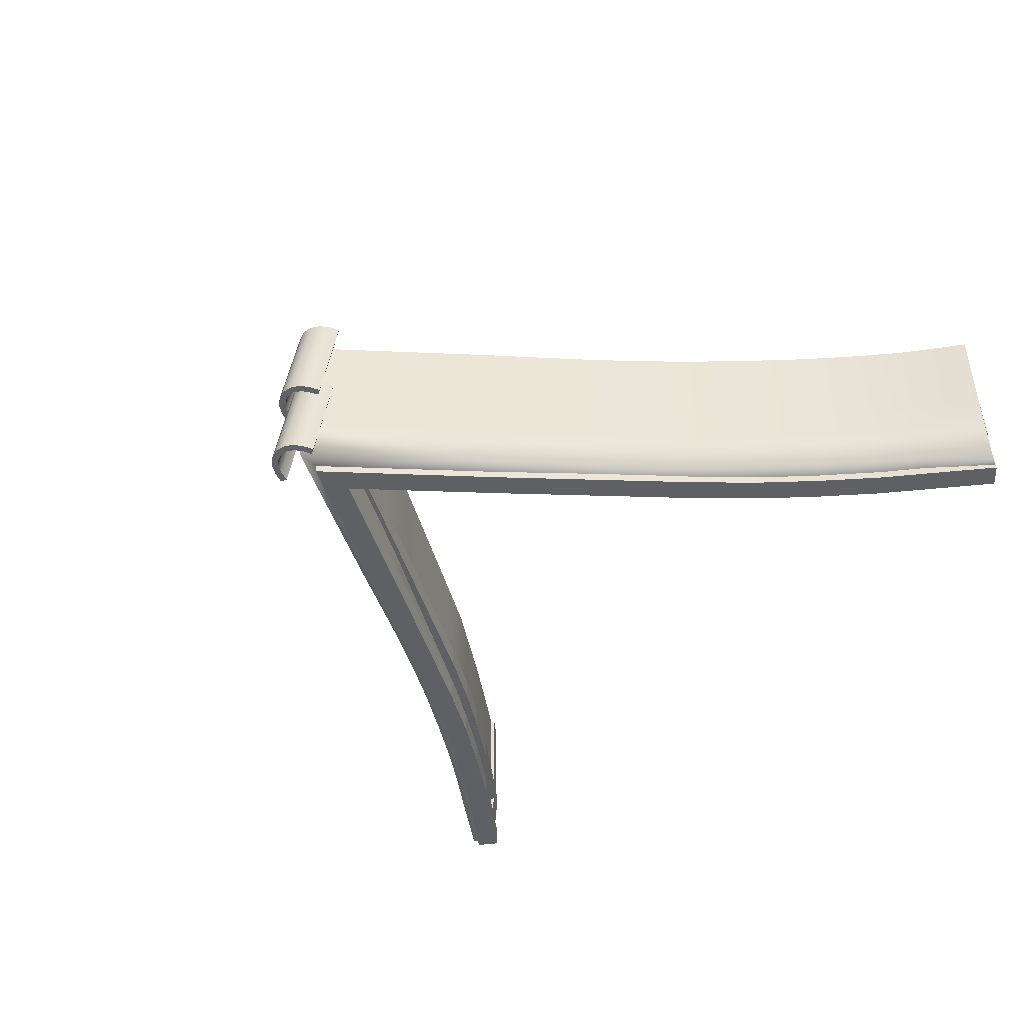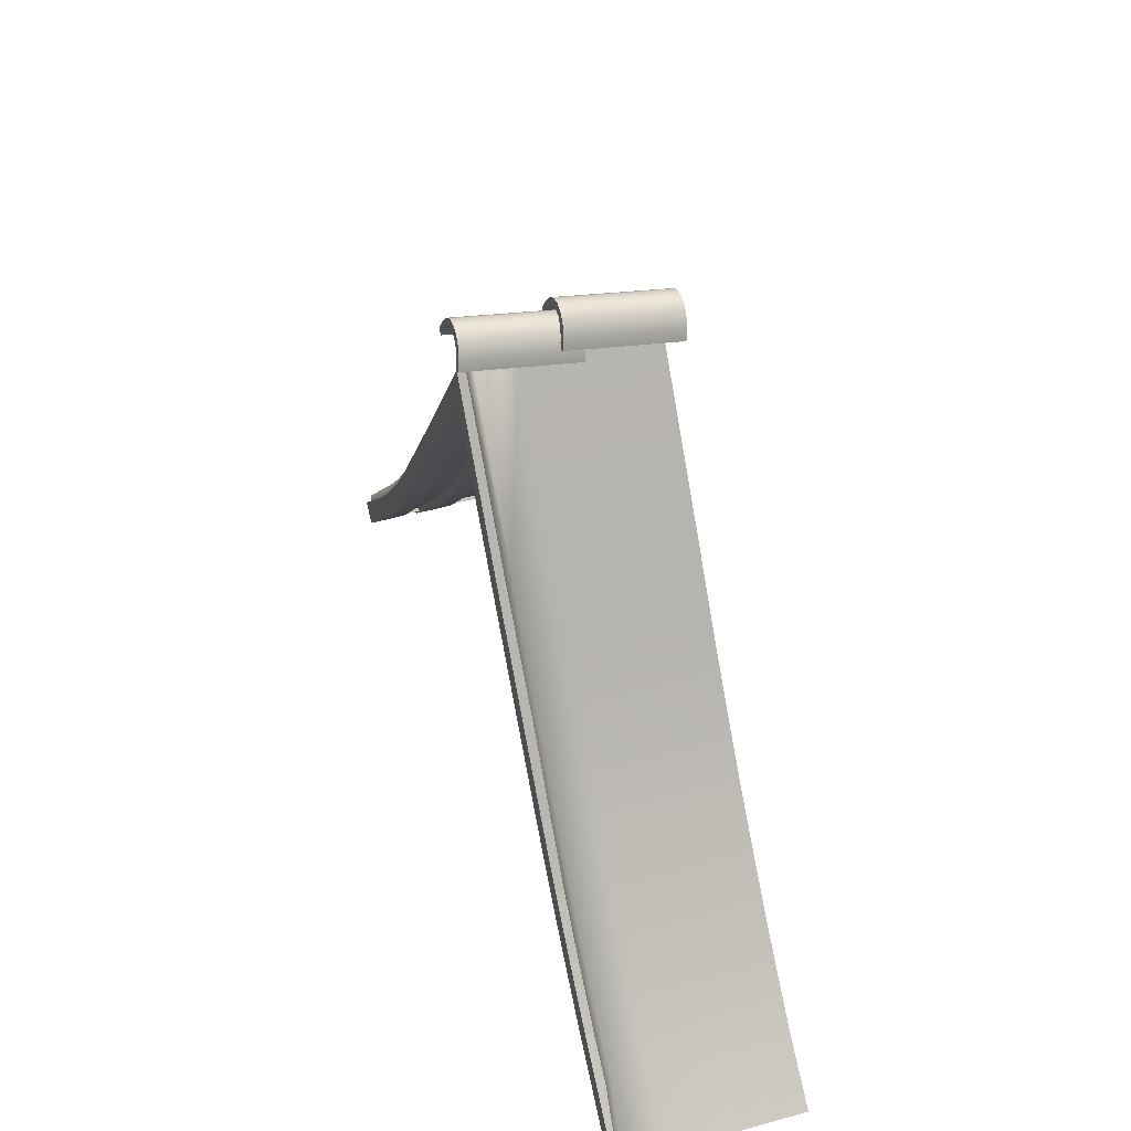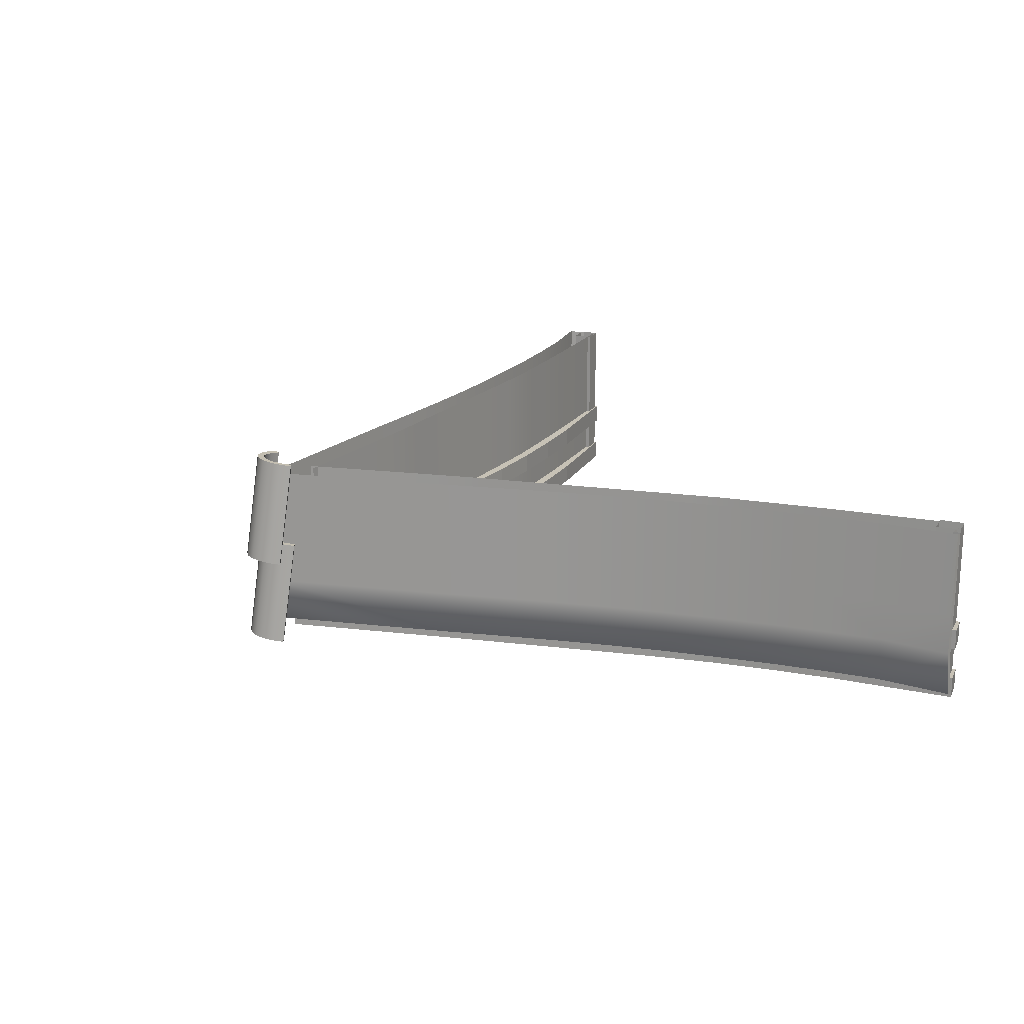
<metadata>
{"format":"obj","ext":"obj","renderer":"f3d","projection":"perspective","resolution":1024,"background":"white","views":[{"elev":-43.8,"azim":-128.2,"up":"+Z"},{"elev":45.1,"azim":-107.6,"up":"+Y"},{"elev":19.3,"azim":-113.0,"up":"+Z"}]}
</metadata>
<code>
o Roof_Modular_FlatTiles_8_R
v 4.696 -0.715 -0.8141
v 4.858 -0.5497 -0.8141
v 4.508 -0.5307 -0.8141
v 4.669 -0.3654 -0.8141
v 4.669 -0.3654 1
v 4.696 -0.715 1
v 4.508 -0.5307 1
v 4.858 -0.5497 1
v 0 5.108 -0.7475
v 0 5.095 -0.9787
v 0 5.555 -0.7475
v 0 5.555 -0.9787
v 4.708 -0.7534 -0.7475
v 4.708 -0.7534 -0.9787
v 4.901 -0.5738 -0.7475
v 4.901 -0.5738 -0.9787
v 2.578 1.985 -0.9787
v 2.377 1.815 -0.7475
v 2.578 1.985 -0.7475
v 2.377 1.815 -0.9787
v 3.48 0.8777 -0.9787
v 3.272 0.7157 -0.7475
v 3.48 0.8777 -0.7475
v 3.272 0.7157 -0.9787
v 3.963 0.3533 -0.9787
v 3.764 0.1811 -0.7475
v 3.963 0.3533 -0.7475
v 3.764 0.1811 -0.9787
v 3.021 1.413 -0.7475
v 2.817 1.247 -0.9787
v 3.021 1.413 -0.9787
v 2.817 1.247 -0.7475
v 1.188 3.89 -0.7475
v 0.9806 3.728 -0.9787
v 1.188 3.89 -0.9787
v 0.9806 3.728 -0.7475
v 0 5.108 -0.1708
v 0 5.095 -0.402
v 0 5.555 -0.1708
v 0 5.555 -0.402
v 4.708 -0.7534 -0.1708
v 4.708 -0.7534 -0.402
v 4.901 -0.5738 -0.1708
v 4.901 -0.5738 -0.402
v 2.578 1.985 -0.402
v 2.377 1.815 -0.1708
v 2.578 1.985 -0.1708
v 2.377 1.815 -0.402
v 3.48 0.8777 -0.402
v 3.272 0.7157 -0.1708
v 3.48 0.8777 -0.1708
v 3.272 0.7157 -0.402
v 3.963 0.3533 -0.402
v 3.764 0.1811 -0.1708
v 3.963 0.3533 -0.1708
v 3.764 0.1811 -0.402
v 3.021 1.413 -0.1708
v 2.817 1.247 -0.402
v 3.021 1.413 -0.402
v 2.817 1.247 -0.1708
v 1.201 3.884 -0.1708
v 0.993 3.722 -0.402
v 1.201 3.884 -0.402
v 0.993 3.722 -0.1708
v 0 5.509 -0.9018
v 4.931 -0.5063 -0.9158
v 2.409 2.385 -0.8466
v 3.583 0.9498 -0.8466
v 4.004 0.4908 -0.8466
v 3.489 0.8256 -0.9018
v 3.91 0.3666 -0.9018
v 2.315 2.261 -0.9018
v 4.874 -0.6048 -0.94
v 2.011 2.925 -0.8466
v 1.926 2.786 -0.9018
v 3.17 1.434 -0.8467
v 2.741 1.956 -0.8467
v 4.406 0.07546 -0.8469
v 4.331 -0.06504 -0.9018
v 2.647 1.832 -0.9018
v 3.076 1.31 -0.9018
v 1.656 3.433 -0.8466
v 1.55 3.321 -0.9018
v 1.255 4.016 -0.8466
v 1.154 3.89 -0.9018
v 2.741 1.955 1
v 2.741 1.955 0.5355
v 2.741 1.955 0.08428
v 2.741 1.956 -0.3641
v 4.004 0.4908 1
v 4.004 0.4908 0.5355
v 4.004 0.4908 0.0843
v 4.004 0.4908 -0.364
v 4.407 0.07471 1
v 4.407 0.0749 0.5353
v 4.407 0.07509 0.08408
v 4.407 0.07528 -0.3643
v 3.169 1.435 1
v 3.169 1.435 0.5355
v 3.169 1.435 0.08425
v 3.169 1.434 -0.3641
v 4.975 -0.4303 -0.3967
v 4.975 -0.431 0.05529
v 4.974 -0.4317 0.5077
v 4.974 -0.4324 1
v 1.655 3.436 -0.364
v 1.653 3.438 0.0843
v 1.652 3.44 0.5355
v 1.65 3.442 1
v 1.255 4.014 -0.364
v 1.256 4.013 0.0843
v 1.257 4.012 0.5355
v 1.258 4.011 1
v 2.014 2.922 1
v 2.013 2.922 0.5355
v 2.012 2.923 0.08429
v 2.012 2.924 -0.364
v 2.409 2.385 1
v 2.409 2.385 0.5355
v 2.409 2.385 0.08429
v 2.409 2.385 -0.364
v 3.583 0.9498 1
v 3.583 0.9498 0.5355
v 3.583 0.9498 0.0843
v 3.583 0.9498 -0.364
v 4.889 -0.5745 -0.9308
v 4.946 -0.4808 1
v 4.946 -0.4803 0.4985
v 4.946 -0.4797 0.0451
v 4.946 -0.4792 -0.4087
v 4.832 -0.5334 -0.9111
v 4.816 -0.5637 -0.9203
v 4.808 -0.5632 1
v 4.808 -0.5631 0.4749
v 4.809 -0.5629 0.01893
v 4.809 -0.5627 -0.4398
v 4.881 -0.4386 1
v 4.882 -0.438 0.4985
v 4.882 -0.4375 0.04512
v 4.882 -0.4369 -0.4087
v 1.185 3.553 1
v -0.05148 5.269 1
v 0.09377 5.066 1
v 0.239 4.862 1
v 0.3843 4.659 1
v 0.5295 4.455 1
v 0.6748 4.252 1
v 0.827 4.04 1
v 0.9923 3.811 1
v 2.912 1.298 1
v 1.394 3.285 1
v 1.596 3.02 1
v 1.805 2.745 1
v 2.02 2.463 1
v 2.239 2.176 1
v 2.461 1.885 1
v 2.684 1.593 1
v 4.703 -0.6732 1
v 3.156 1.022 1
v 3.394 0.7506 1
v 3.627 0.485 1
v 3.859 0.2316 1
v 4.084 -0.01271 1
v 4.301 -0.2462 1
v 4.507 -0.467 1
v 1.185 3.553 -0.8643
v 0.9923 3.811 -0.8643
v 0.827 4.04 -0.8643
v 0.5295 4.455 -0.8643
v -0.05148 5.269 -0.8643
v 0.6748 4.252 -0.8643
v 0.3843 4.659 -0.8643
v 0.239 4.862 -0.8643
v 0.09377 5.066 -0.8643
v 2.912 1.298 -0.8643
v 2.684 1.593 -0.8643
v 2.461 1.885 -0.8643
v 2.02 2.463 -0.8643
v 2.239 2.176 -0.8643
v 1.805 2.745 -0.8643
v 1.596 3.02 -0.8643
v 1.394 3.285 -0.8643
v 4.703 -0.6732 -0.8643
v 4.507 -0.467 -0.8643
v 4.301 -0.2462 -0.8643
v 3.859 0.2316 -0.8643
v 4.084 -0.01271 -0.8643
v 3.627 0.485 -0.8643
v 3.394 0.7506 -0.8643
v 3.156 1.022 -0.8643
v 0 5.789 -0.8466
v 0 5.789 1
v 0 5.789 0.5355
v 0 5.789 0.0843
v 0 5.789 -0.364
v -4.696 -0.715 -0.8141
v -4.858 -0.5497 -0.8141
v -4.508 -0.5307 -0.8141
v -4.669 -0.3654 -0.8141
v -4.669 -0.3654 1
v -4.696 -0.715 1
v -4.508 -0.5307 1
v -4.858 -0.5497 1
v -4.708 -0.7534 -0.7475
v -4.708 -0.7534 -0.9787
v -4.901 -0.5738 -0.7475
v -4.901 -0.5738 -0.9787
v -2.578 1.985 -0.9787
v -2.377 1.815 -0.7475
v -2.578 1.985 -0.7475
v -2.377 1.815 -0.9787
v -3.48 0.8777 -0.9787
v -3.272 0.7157 -0.7475
v -3.48 0.8777 -0.7475
v -3.272 0.7157 -0.9787
v -3.963 0.3533 -0.9787
v -3.764 0.1811 -0.7475
v -3.963 0.3533 -0.7475
v -3.764 0.1811 -0.9787
v -3.021 1.413 -0.7475
v -2.817 1.247 -0.9787
v -3.021 1.413 -0.9787
v -2.817 1.247 -0.7475
v -1.188 3.89 -0.7475
v -0.9806 3.728 -0.9787
v -1.188 3.89 -0.9787
v -0.9806 3.728 -0.7475
v -4.708 -0.7534 -0.1708
v -4.708 -0.7534 -0.402
v -4.901 -0.5738 -0.1708
v -4.901 -0.5738 -0.402
v -2.578 1.985 -0.402
v -2.377 1.815 -0.1708
v -2.578 1.985 -0.1708
v -2.377 1.815 -0.402
v -3.48 0.8777 -0.402
v -3.272 0.7157 -0.1708
v -3.48 0.8777 -0.1708
v -3.272 0.7157 -0.402
v -3.963 0.3533 -0.402
v -3.764 0.1811 -0.1708
v -3.963 0.3533 -0.1708
v -3.764 0.1811 -0.402
v -3.021 1.413 -0.1708
v -2.817 1.247 -0.402
v -3.021 1.413 -0.402
v -2.817 1.247 -0.1708
v -1.201 3.884 -0.1708
v -0.993 3.722 -0.402
v -1.201 3.884 -0.402
v -0.993 3.722 -0.1708
v -4.931 -0.5063 -0.9158
v -2.409 2.385 -0.8466
v -3.583 0.9498 -0.8466
v -4.004 0.4908 -0.8466
v -3.489 0.8256 -0.9018
v -3.91 0.3666 -0.9018
v -2.315 2.261 -0.9018
v -4.874 -0.6048 -0.94
v -2.011 2.925 -0.8466
v -1.926 2.786 -0.9018
v -3.17 1.434 -0.8467
v -2.741 1.956 -0.8467
v -4.406 0.07546 -0.8469
v -4.331 -0.06504 -0.9018
v -2.647 1.832 -0.9018
v -3.076 1.31 -0.9018
v -1.656 3.433 -0.8466
v -1.55 3.321 -0.9018
v -1.255 4.016 -0.8466
v -1.154 3.89 -0.9018
v -2.741 1.955 1
v -2.741 1.955 0.5355
v -2.741 1.955 0.08428
v -2.741 1.956 -0.3641
v -4.004 0.4908 1
v -4.004 0.4908 0.5355
v -4.004 0.4908 0.0843
v -4.004 0.4908 -0.364
v -4.407 0.07471 1
v -4.407 0.0749 0.5353
v -4.407 0.07509 0.08408
v -4.407 0.07528 -0.3643
v -3.169 1.435 1
v -3.169 1.435 0.5355
v -3.169 1.435 0.08425
v -3.169 1.434 -0.3641
v -4.975 -0.4303 -0.3967
v -4.975 -0.431 0.05529
v -4.974 -0.4317 0.5077
v -4.974 -0.4324 1
v -1.655 3.436 -0.364
v -1.653 3.438 0.0843
v -1.652 3.44 0.5355
v -1.65 3.442 1
v -1.255 4.014 -0.364
v -1.256 4.013 0.0843
v -1.257 4.012 0.5355
v -1.258 4.011 1
v -2.014 2.922 1
v -2.013 2.922 0.5355
v -2.012 2.923 0.08429
v -2.012 2.924 -0.364
v -2.409 2.385 1
v -2.409 2.385 0.5355
v -2.409 2.385 0.08429
v -2.409 2.385 -0.364
v -3.583 0.9498 1
v -3.583 0.9498 0.5355
v -3.583 0.9498 0.0843
v -3.583 0.9498 -0.364
v -4.889 -0.5745 -0.9308
v -4.946 -0.4808 1
v -4.946 -0.4803 0.4985
v -4.946 -0.4797 0.0451
v -4.946 -0.4792 -0.4087
v -4.832 -0.5334 -0.9111
v -4.816 -0.5637 -0.9203
v -4.808 -0.5632 1
v -4.808 -0.5631 0.4749
v -4.809 -0.5629 0.01893
v -4.809 -0.5627 -0.4398
v -4.881 -0.4386 1
v -4.882 -0.438 0.4985
v -4.882 -0.4375 0.04512
v -4.882 -0.4369 -0.4087
v -1.185 3.553 1
v 0.05148 5.269 1
v -0.09377 5.066 1
v -0.239 4.862 1
v -0.3843 4.659 1
v -0.5295 4.455 1
v -0.6748 4.252 1
v -0.827 4.04 1
v -0.9923 3.811 1
v -2.912 1.298 1
v -1.394 3.285 1
v -1.596 3.02 1
v -1.805 2.745 1
v -2.02 2.463 1
v -2.239 2.176 1
v -2.461 1.885 1
v -2.684 1.593 1
v -4.703 -0.6732 1
v -3.156 1.022 1
v -3.394 0.7506 1
v -3.627 0.485 1
v -3.859 0.2316 1
v -4.084 -0.01271 1
v -4.301 -0.2462 1
v -4.507 -0.467 1
v -1.185 3.553 -0.8643
v -0.9923 3.811 -0.8643
v -0.827 4.04 -0.8643
v -0.5295 4.455 -0.8643
v 0.05148 5.269 -0.8643
v -0.6748 4.252 -0.8643
v -0.3843 4.659 -0.8643
v -0.239 4.862 -0.8643
v -0.09377 5.066 -0.8643
v -2.912 1.298 -0.8643
v -2.684 1.593 -0.8643
v -2.461 1.885 -0.8643
v -2.02 2.463 -0.8643
v -2.239 2.176 -0.8643
v -1.805 2.745 -0.8643
v -1.596 3.02 -0.8643
v -1.394 3.285 -0.8643
v -4.703 -0.6732 -0.8643
v -4.507 -0.467 -0.8643
v -4.301 -0.2462 -0.8643
v -3.859 0.2316 -0.8643
v -4.084 -0.01271 -0.8643
v -3.627 0.485 -0.8643
v -3.394 0.7506 -0.8643
v -3.156 1.022 -0.8643
v 0.3308 5.809 -0.05025
v 0.3308 5.626 1.154
v -0.3325 5.809 -0.05025
v -0.3325 5.626 1.154
v -0.2847 5.921 -0.03121
v -0.2847 5.738 1.173
v -0.2112 6.016 -0.01506
v -0.2112 5.833 1.189
v -0.1147 6.08 -0.00427
v -0.1147 5.897 1.2
v -0.000857 6.102 -0.000482
v -0.000857 5.919 1.204
v 0.113 6.08 -0.00427
v 0.113 5.897 1.2
v 0.2094 6.016 -0.01506
v 0.2094 5.833 1.189
v 0.283 5.921 -0.03121
v 0.283 5.738 1.173
v 0.2612 5.78 -0.05514
v 0.2612 5.597 1.149
v -0.2629 5.78 -0.05514
v -0.2629 5.597 1.149
v -0.2194 5.884 -0.03753
v -0.2194 5.701 1.167
v -0.1595 5.962 -0.02426
v -0.1595 5.779 1.18
v -0.0858 6.011 -0.01593
v -0.0858 5.828 1.188
v -0.000857 6.028 -0.01311
v -0.000857 5.845 1.191
v 0.08409 6.011 -0.01593
v 0.08409 5.828 1.188
v 0.1578 5.962 -0.02426
v 0.1578 5.779 1.18
v 0.2177 5.884 -0.03753
v 0.2177 5.701 1.167
v 0.3308 5.809 -1.043
v 0.3308 5.626 0.1616
v -0.3325 5.809 -1.043
v -0.3325 5.626 0.1616
v -0.2847 5.921 -1.024
v -0.2847 5.738 0.1806
v -0.2112 6.016 -1.008
v -0.2112 5.833 0.1968
v -0.1147 6.08 -0.9969
v -0.1147 5.897 0.2076
v -0.000857 6.102 -0.9931
v -0.000857 5.919 0.2113
v 0.113 6.08 -0.9969
v 0.113 5.897 0.2076
v 0.2094 6.016 -1.008
v 0.2094 5.833 0.1968
v 0.283 5.921 -1.024
v 0.283 5.738 0.1806
v 0.2612 5.78 -1.048
v 0.2612 5.597 0.1567
v -0.2629 5.78 -1.048
v -0.2629 5.597 0.1567
v -0.2194 5.884 -1.03
v -0.2194 5.701 0.1743
v -0.1595 5.962 -1.017
v -0.1595 5.779 0.1876
v -0.0858 6.011 -1.009
v -0.0858 5.828 0.1959
v -0.000857 6.028 -1.006
v -0.000857 5.845 0.1987
v 0.08409 6.011 -1.009
v 0.08409 5.828 0.1959
v 0.1578 5.962 -1.017
v 0.1578 5.779 0.1876
v 0.2177 5.884 -1.03
v 0.2177 5.701 0.1743
f 3 4 2 1
f 8 6 1 2
f 7 3 1 6
f 7 5 4 3
f 4 5 8 2
f 15 13 14 16
f 27 15 16 25
f 35 34 10 12
f 27 26 13 15
f 28 14 13 26
f 34 20 18 36
f 33 36 18 19
f 31 30 20 17
f 33 19 17 35
f 25 28 24 21
f 30 24 22 32
f 29 32 22 23
f 29 23 21 31
f 16 14 28 25
f 24 28 26 22
f 23 22 26 27
f 23 27 25 21
f 19 29 31 17
f 19 18 32 29
f 20 30 32 18
f 21 24 30 31
f 11 33 35 12
f 11 9 36 33
f 10 34 36 9
f 17 20 34 35
f 43 41 42 44
f 55 43 44 53
f 63 62 38 40
f 55 54 41 43
f 56 42 41 54
f 62 48 46 64
f 61 64 46 47
f 59 58 48 45
f 61 47 45 63
f 53 56 52 49
f 58 52 50 60
f 57 60 50 51
f 57 51 49 59
f 44 42 56 53
f 52 56 54 50
f 51 50 54 55
f 51 55 53 49
f 47 57 59 45
f 47 46 60 57
f 48 58 60 46
f 49 52 58 59
f 39 61 63 40
f 39 37 64 61
f 38 62 64 37
f 45 48 62 63
f 174 143 142 170
f 166 141 149 167
f 167 149 148 168
f 168 148 147 171
f 171 147 146 169
f 169 146 145 172
f 172 145 144 173
f 173 144 143 174
f 182 151 141 166
f 175 150 157 176
f 176 157 156 177
f 177 156 155 179
f 179 155 154 178
f 178 154 153 180
f 180 153 152 181
f 181 152 151 182
f 190 159 150 175
f 183 158 165 184
f 184 165 164 185
f 185 164 163 187
f 187 163 162 186
f 186 162 161 188
f 188 161 160 189
f 189 160 159 190
f 198 196 197 199
f 203 197 196 201
f 202 201 196 198
f 202 198 199 200
f 199 197 203 200
f 206 207 205 204
f 218 216 207 206
f 226 12 10 225
f 218 206 204 217
f 219 217 204 205
f 225 227 209 211
f 224 210 209 227
f 222 208 211 221
f 224 226 208 210
f 216 212 215 219
f 221 223 213 215
f 220 214 213 223
f 220 222 212 214
f 207 216 219 205
f 215 213 217 219
f 214 218 217 213
f 214 212 216 218
f 210 208 222 220
f 210 220 223 209
f 211 209 223 221
f 212 222 221 215
f 11 12 226 224
f 11 224 227 9
f 10 9 227 225
f 208 226 225 211
f 230 231 229 228
f 242 240 231 230
f 250 40 38 249
f 242 230 228 241
f 243 241 228 229
f 249 251 233 235
f 248 234 233 251
f 246 232 235 245
f 248 250 232 234
f 240 236 239 243
f 245 247 237 239
f 244 238 237 247
f 244 246 236 238
f 231 240 243 229
f 239 237 241 243
f 238 242 241 237
f 238 236 240 242
f 234 232 246 244
f 234 244 247 233
f 235 233 247 245
f 236 246 245 239
f 39 40 250 248
f 39 248 251 37
f 38 37 251 249
f 232 250 249 235
f 360 356 328 329
f 352 353 335 327
f 353 354 334 335
f 354 357 333 334
f 357 355 332 333
f 355 358 331 332
f 358 359 330 331
f 359 360 329 330
f 368 352 327 337
f 361 362 343 336
f 362 363 342 343
f 363 365 341 342
f 365 364 340 341
f 364 366 339 340
f 366 367 338 339
f 367 368 337 338
f 376 361 336 345
f 369 370 351 344
f 370 371 350 351
f 371 373 349 350
f 373 372 348 349
f 372 374 347 348
f 374 375 346 347
f 375 376 345 346
f 379 380 382 381
f 381 382 384 383
f 383 384 386 385
f 385 386 388 387
f 387 388 390 389
f 389 390 392 391
f 391 392 394 393
f 393 394 378 377
f 397 399 400 398
f 399 401 402 400
f 401 403 404 402
f 403 405 406 404
f 405 407 408 406
f 407 409 410 408
f 409 411 412 410
f 411 395 396 412
f 377 378 396 395
f 380 379 397 398
f 379 381 399 397
f 382 380 398 400
f 381 383 401 399
f 384 382 400 402
f 383 385 403 401
f 386 384 402 404
f 385 387 405 403
f 388 386 404 406
f 387 389 407 405
f 390 388 406 408
f 389 391 409 407
f 392 390 408 410
f 391 393 411 409
f 394 392 410 412
f 393 377 395 411
f 378 394 412 396
f 415 416 418 417
f 417 418 420 419
f 419 420 422 421
f 421 422 424 423
f 423 424 426 425
f 425 426 428 427
f 427 428 430 429
f 429 430 414 413
f 433 435 436 434
f 435 437 438 436
f 437 439 440 438
f 439 441 442 440
f 441 443 444 442
f 443 445 446 444
f 445 447 448 446
f 447 431 432 448
f 413 414 432 431
f 416 415 433 434
f 415 417 435 433
f 418 416 434 436
f 417 419 437 435
f 420 418 436 438
f 419 421 439 437
f 422 420 438 440
f 421 423 441 439
f 424 422 440 442
f 423 425 443 441
f 426 424 442 444
f 425 427 445 443
f 428 426 444 446
f 427 429 447 445
f 430 428 446 448
f 429 413 431 447
f 414 430 448 432
f 137 133 134 138
f 78 79 71 69
f 69 71 70 68
f 117 121 67 74
f 195 110 84 191
f 130 126 66 102
f 125 93 69 68
f 76 81 80 77
f 77 80 72 67
f 102 66 78 97
f 84 85 65 191
f 67 72 75 74
f 74 75 83 82
f 110 106 82 84
f 117 74 82 106
f 121 89 77 67
f 79 78 66 126
f 68 70 81 76
f 101 125 68 76
f 89 101 76 77
f 78 69 93 97
f 116 120 121 117
f 115 119 120 116
f 95 91 90 94
f 96 92 91 95
f 97 93 92 96
f 86 98 99 87
f 87 99 100 88
f 88 100 101 89
f 98 122 123 99
f 99 123 124 100
f 100 124 125 101
f 118 86 87 119
f 119 87 88 120
f 120 88 89 121
f 114 115 108 109
f 115 116 107 108
f 116 117 106 107
f 113 109 108 112
f 112 108 107 111
f 111 107 106 110
f 105 104 95 94
f 104 103 96 95
f 103 102 97 96
f 122 90 91 123
f 123 91 92 124
f 124 92 93 125
f 127 128 104 105
f 128 129 103 104
f 129 130 102 103
f 192 113 112 193
f 193 112 111 194
f 194 111 110 195
f 137 138 128 127
f 138 139 129 128
f 140 131 126 130
f 79 126 73
f 139 140 130 129
f 140 136 132 131
f 139 135 136 140
f 138 134 135 139
f 73 126 131 132
f 82 83 85 84
f 114 118 119 115
f 323 324 320 319
f 264 255 257 265
f 255 254 256 257
f 303 260 253 307
f 195 191 270 296
f 316 288 252 312
f 311 254 255 279
f 262 263 266 267
f 263 253 258 266
f 288 283 264 252
f 270 191 65 271
f 253 260 261 258
f 260 268 269 261
f 296 270 268 292
f 303 292 268 260
f 307 253 263 275
f 265 312 252 264
f 254 262 267 256
f 287 262 254 311
f 275 263 262 287
f 264 283 279 255
f 302 303 307 306
f 301 302 306 305
f 281 280 276 277
f 282 281 277 278
f 283 282 278 279
f 272 273 285 284
f 273 274 286 285
f 274 275 287 286
f 284 285 309 308
f 285 286 310 309
f 286 287 311 310
f 304 305 273 272
f 305 306 274 273
f 306 307 275 274
f 300 295 294 301
f 301 294 293 302
f 302 293 292 303
f 299 298 294 295
f 298 297 293 294
f 297 296 292 293
f 291 280 281 290
f 290 281 282 289
f 289 282 283 288
f 308 309 277 276
f 309 310 278 277
f 310 311 279 278
f 313 291 290 314
f 314 290 289 315
f 315 289 288 316
f 192 193 298 299
f 193 194 297 298
f 194 195 296 297
f 323 313 314 324
f 324 314 315 325
f 326 316 312 317
f 265 259 312
f 325 315 316 326
f 326 317 318 322
f 325 326 322 321
f 324 325 321 320
f 259 318 317 312
f 268 270 271 269
f 300 301 305 304

</code>
